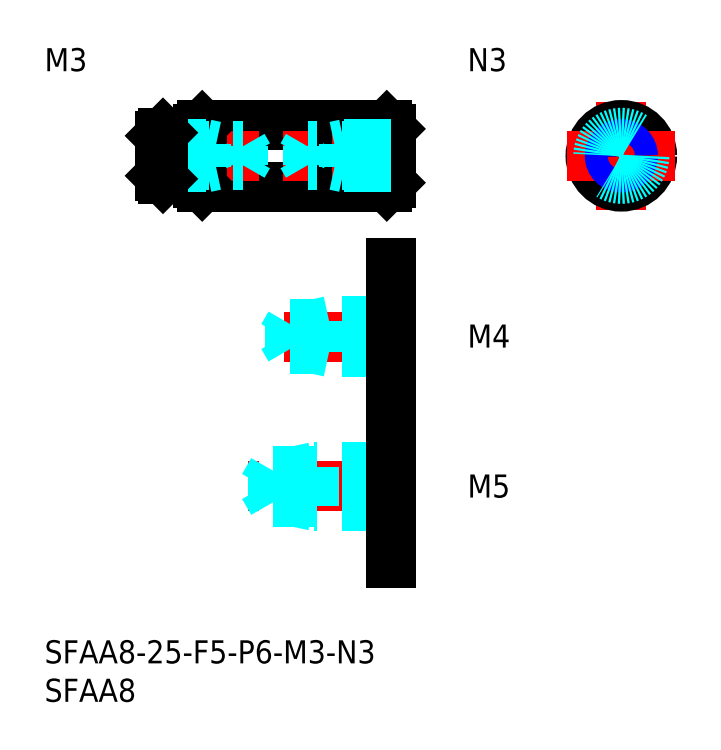
<metadata>
{"format":"dxf","ext":"dxf","renderer":"ezdxf+matplotlib","layout":"modelspace","background":"white","min_lineweight":24,"dpi":150}
</metadata>
<code>
0
SECTION
2
ENTITIES
0
INSERT
8
MSM_CONTINUOUS
2
*U4
10
0
20
0
30
0
0
INSERT
8
MSM_CONTINUOUS
2
*U5
10
0
20
0
30
0
0
LINE
8
MSM_CONTINUOUS
10
20.5
20
59
30
0
11
44.5
21
59
31
0
0
LINE
8
MSM_CONTINUOUS
10
20.5
20
67
30
0
11
44.5
21
67
31
0
0
LINE
8
MSM_CENTER
10
12
20
63
30
0
11
48
21
63
31
0
0
LINE
8
MSM_CONTINUOUS
10
20
20
66.5
30
0
11
20
21
59.5
31
0
0
LINE
8
MSM_CONTINUOUS
10
20.5
20
67
30
0
11
20.5
21
59
31
0
0
LINE
8
MSM_CONTINUOUS
10
15
20
65.6
30
0
11
15
21
60.4
31
0
0
LINE
8
MSM_CONTINUOUS
10
20
20
59.5
30
0
11
20.5
21
59
31
0
0
LINE
8
MSM_CONTINUOUS
10
15.4
20
60
30
0
11
19.7
21
60
31
0
0
ARC
8
MSM_CONTINUOUS
10
19.7
20
59.7
30
0
40
0.3
50
0
51
90
0
LINE
8
MSM_CONTINUOUS
10
20
20
66.5
30
0
11
20.5
21
67
31
0
0
LINE
8
MSM_CONTINUOUS
10
15.4
20
66
30
0
11
19.7
21
66
31
0
0
ARC
8
MSM_CONTINUOUS
10
19.7
20
66.3
30
0
40
0.3
50
270
51
0
0
LINE
8
MSM_CENTER
10
75
20
70
30
0
11
75
21
56
31
0
0
LINE
8
MSM_CONTINUOUS
10
44.5
20
67
30
0
11
44.5
21
59
31
0
0
LINE
8
MSM_CONTINUOUS
10
45
20
66.5
30
0
11
45
21
59.5
31
0
0
CIRCLE
8
MSM_CONTINUOUS
10
75
20
63
30
0
40
4
0
LINE
8
MSM_CONTINUOUS
10
44.5
20
59
30
0
11
45
21
59.5
31
0
0
LINE
8
MSM_CENTER
10
68
20
63
30
0
11
82
21
63
31
0
0
LINE
8
MSM_CONTINUOUS
10
45
20
66.5
30
0
11
44.5
21
67
31
0
0
INSERT
8
MSM_CONTINUOUS
2
*U6
10
0
20
0
30
0
0
INSERT
8
MSM_CONTINUOUS
2
*U7
10
0
20
0
30
0
0
LINE
8
MSM_CENTER
10
47
20
20
30
0
11
26.5
21
20
31
0
0
LINE
8
MSM_DASHED
10
45
20
22.5
30
0
11
35
21
22.5
31
0
0
LINE
8
MSM_DASHED
10
45
20
22.07
30
0
11
29.69
21
22.07
31
0
0
LINE
8
MSM_DASHED
10
45
20
17.93
30
0
11
29.69
21
17.93
31
0
0
LINE
8
MSM_DASHED
10
45
20
17.5
30
0
11
35
21
17.5
31
0
0
LINE
8
MSM_DASHED
10
29.69
20
17.93
30
0
11
29.69
21
22.07
31
0
0
LINE
8
MSM_DASHED
10
29.69
20
22.07
30
0
11
28.5
21
20
31
0
0
LINE
8
MSM_DASHED
10
35
20
17.5
30
0
11
35
21
22.5
31
0
0
LINE
8
MSM_DASHED
10
29.69
20
17.93
30
0
11
28.5
21
20
31
0
0
LINE
8
MSM_DASHED
10
35
20
17.5
30
0
11
33
21
17.93
31
0
0
LINE
8
MSM_DASHED
10
35
20
22.5
30
0
11
33
21
22.07
31
0
0
INSERT
8
MSM_CONTINUOUS
2
*U8
10
0
20
0
30
0
0
LINE
8
MSM_CENTER
10
47
20
39.5
30
0
11
29
21
39.5
31
0
0
LINE
8
MSM_DASHED
10
45
20
41.5
30
0
11
37
21
41.5
31
0
0
LINE
8
MSM_DASHED
10
45
20
41.12
30
0
11
31.94
21
41.12
31
0
0
LINE
8
MSM_DASHED
10
45
20
37.88
30
0
11
31.94
21
37.88
31
0
0
LINE
8
MSM_DASHED
10
45
20
37.5
30
0
11
37
21
37.5
31
0
0
LINE
8
MSM_DASHED
10
31.94
20
37.88
30
0
11
31.94
21
41.12
31
0
0
LINE
8
MSM_DASHED
10
31.94
20
41.12
30
0
11
31
21
39.5
31
0
0
LINE
8
MSM_DASHED
10
37
20
37.5
30
0
11
37
21
41.5
31
0
0
LINE
8
MSM_DASHED
10
31.94
20
37.88
30
0
11
31
21
39.5
31
0
0
LINE
8
MSM_DASHED
10
37
20
37.5
30
0
11
35.25
21
37.88
31
0
0
LINE
8
MSM_DASHED
10
37
20
41.5
30
0
11
35.25
21
41.12
31
0
0
INSERT
8
MSM_CONTINUOUS
2
*U9
10
0
20
0
30
0
0
LINE
8
MSM_DASHED
10
15
20
64.5
30
0
11
21
21
64.5
31
0
0
LINE
8
MSM_DASHED
10
15
20
64.23
30
0
11
25.79
21
64.23
31
0
0
LINE
8
MSM_DASHED
10
15
20
61.77
30
0
11
25.79
21
61.77
31
0
0
LINE
8
MSM_DASHED
10
15
20
61.5
30
0
11
21
21
61.5
31
0
0
LINE
8
MSM_DASHED
10
21
20
64.5
30
0
11
22.25
21
64.23
31
0
0
LINE
8
MSM_DASHED
10
25.79
20
61.77
30
0
11
25.79
21
64.23
31
0
0
LINE
8
MSM_DASHED
10
25.79
20
61.77
30
0
11
26.5
21
63
31
0
0
LINE
8
MSM_DASHED
10
25.79
20
64.23
30
0
11
26.5
21
63
31
0
0
LINE
8
MSM_DASHED
10
21
20
61.5
30
0
11
22.25
21
61.77
31
0
0
LINE
8
MSM_DASHED
10
21
20
61.5
30
0
11
21
21
64.5
31
0
0
LINE
8
MSM_DASHED
10
45
20
64.5
30
0
11
39
21
64.5
31
0
0
LINE
8
MSM_DASHED
10
45
20
64.23
30
0
11
34.21
21
64.23
31
0
0
LINE
8
MSM_DASHED
10
45
20
61.77
30
0
11
34.21
21
61.77
31
0
0
LINE
8
MSM_DASHED
10
45
20
61.5
30
0
11
39
21
61.5
31
0
0
LINE
8
MSM_DASHED
10
39
20
64.5
30
0
11
37.75
21
64.23
31
0
0
LINE
8
MSM_DASHED
10
34.21
20
61.77
30
0
11
34.21
21
64.23
31
0
0
LINE
8
MSM_DASHED
10
34.21
20
61.77
30
0
11
33.5
21
63
31
0
0
LINE
8
MSM_DASHED
10
34.21
20
64.23
30
0
11
33.5
21
63
31
0
0
LINE
8
MSM_DASHED
10
39
20
61.5
30
0
11
37.75
21
61.77
31
0
0
LINE
8
MSM_DASHED
10
39
20
61.5
30
0
11
39
21
64.5
31
0
0
LINE
8
MSM_CONTINUOUS
10
45
20
49
30
0
11
45
21
10
31
0
0
CIRCLE
8
MSM_CONTINUOUS
10
75
20
63
30
0
40
1.23
0
CIRCLE
8
MSM_NARROW
10
75
20
63
30
0
40
1.5
0
LINE
8
MSM_CONTINUOUS
10
15
20
60.4
30
0
11
15.4
21
60
31
0
0
LINE
8
MSM_CONTINUOUS
10
15
20
65.6
30
0
11
15.4
21
66
31
0
0
LINE
8
MSM_CONTINUOUS
10
15.4
20
66
30
0
11
15.4
21
60
31
0
0
CIRCLE
8
MSM_DASHED
10
75
20
63
30
0
40
3
0
ENDSEC
0
EOF

</code>
